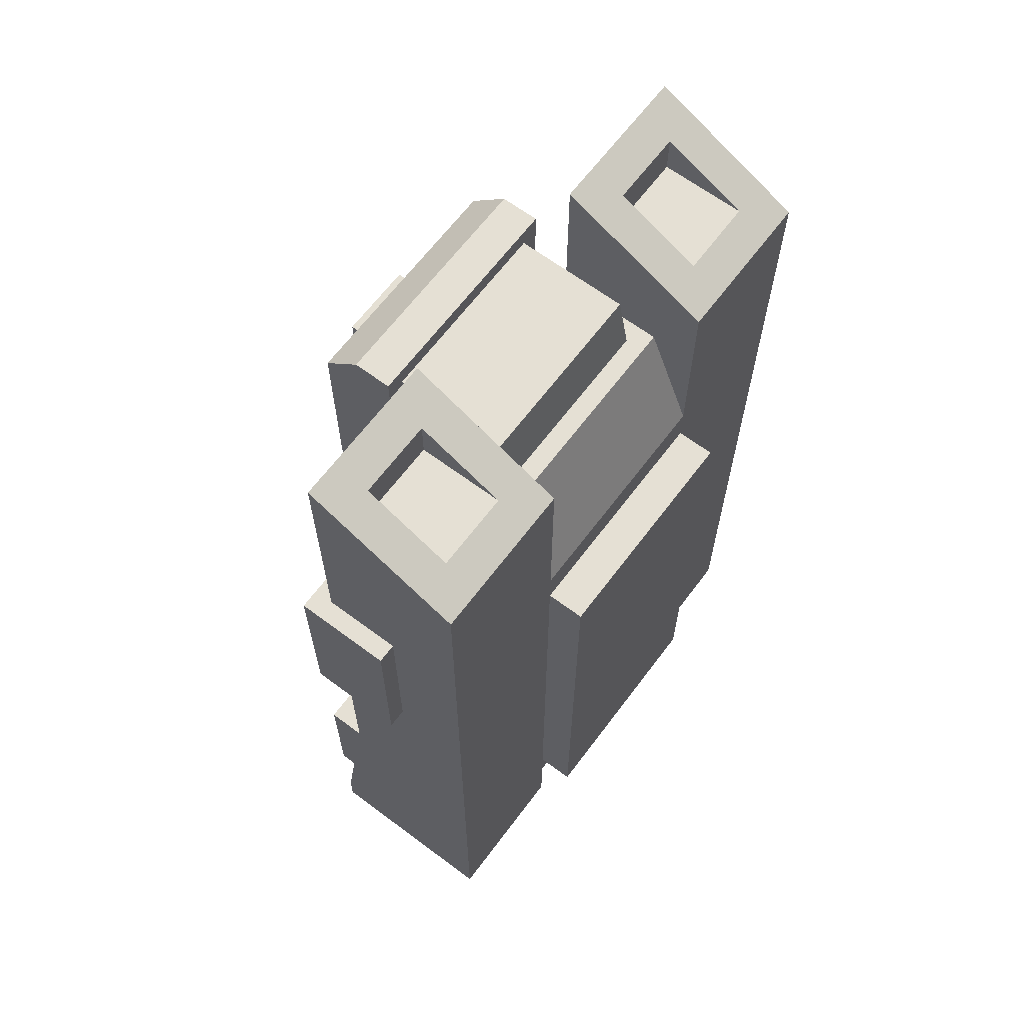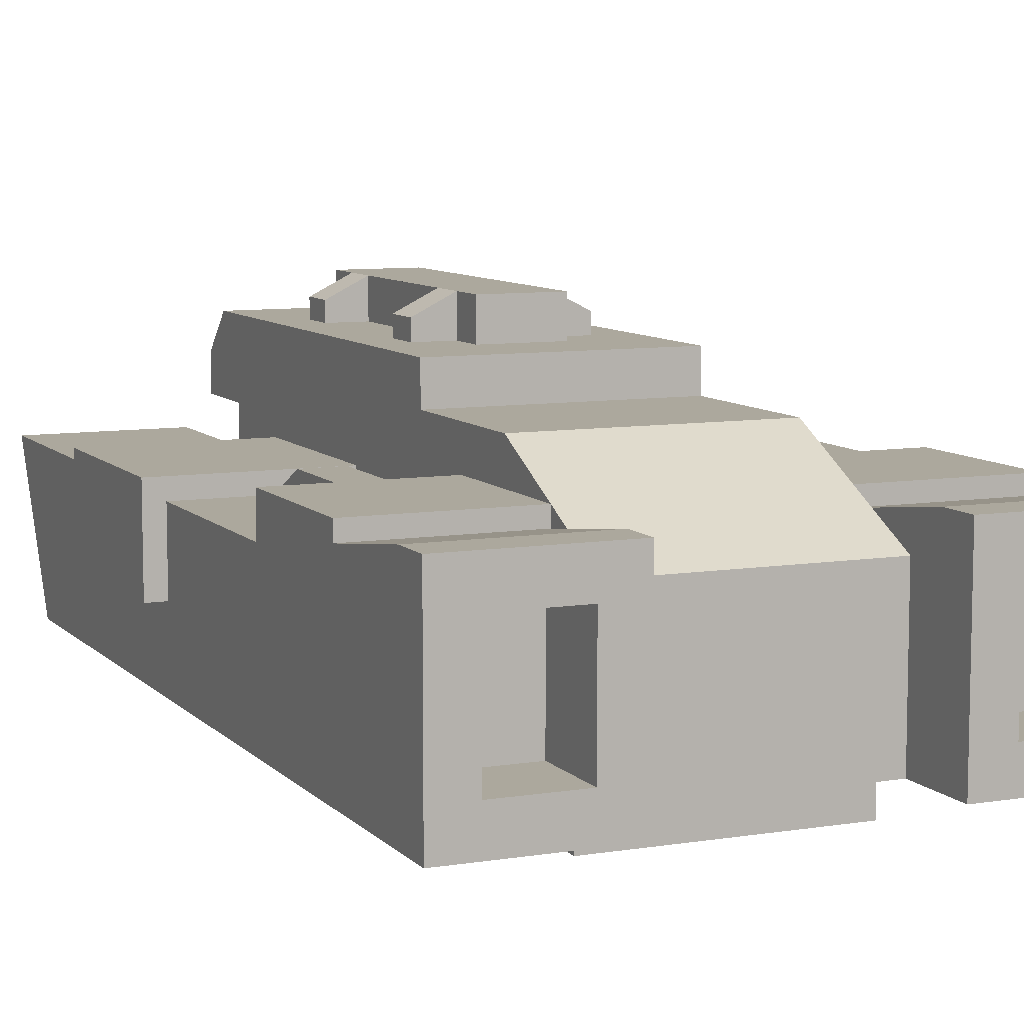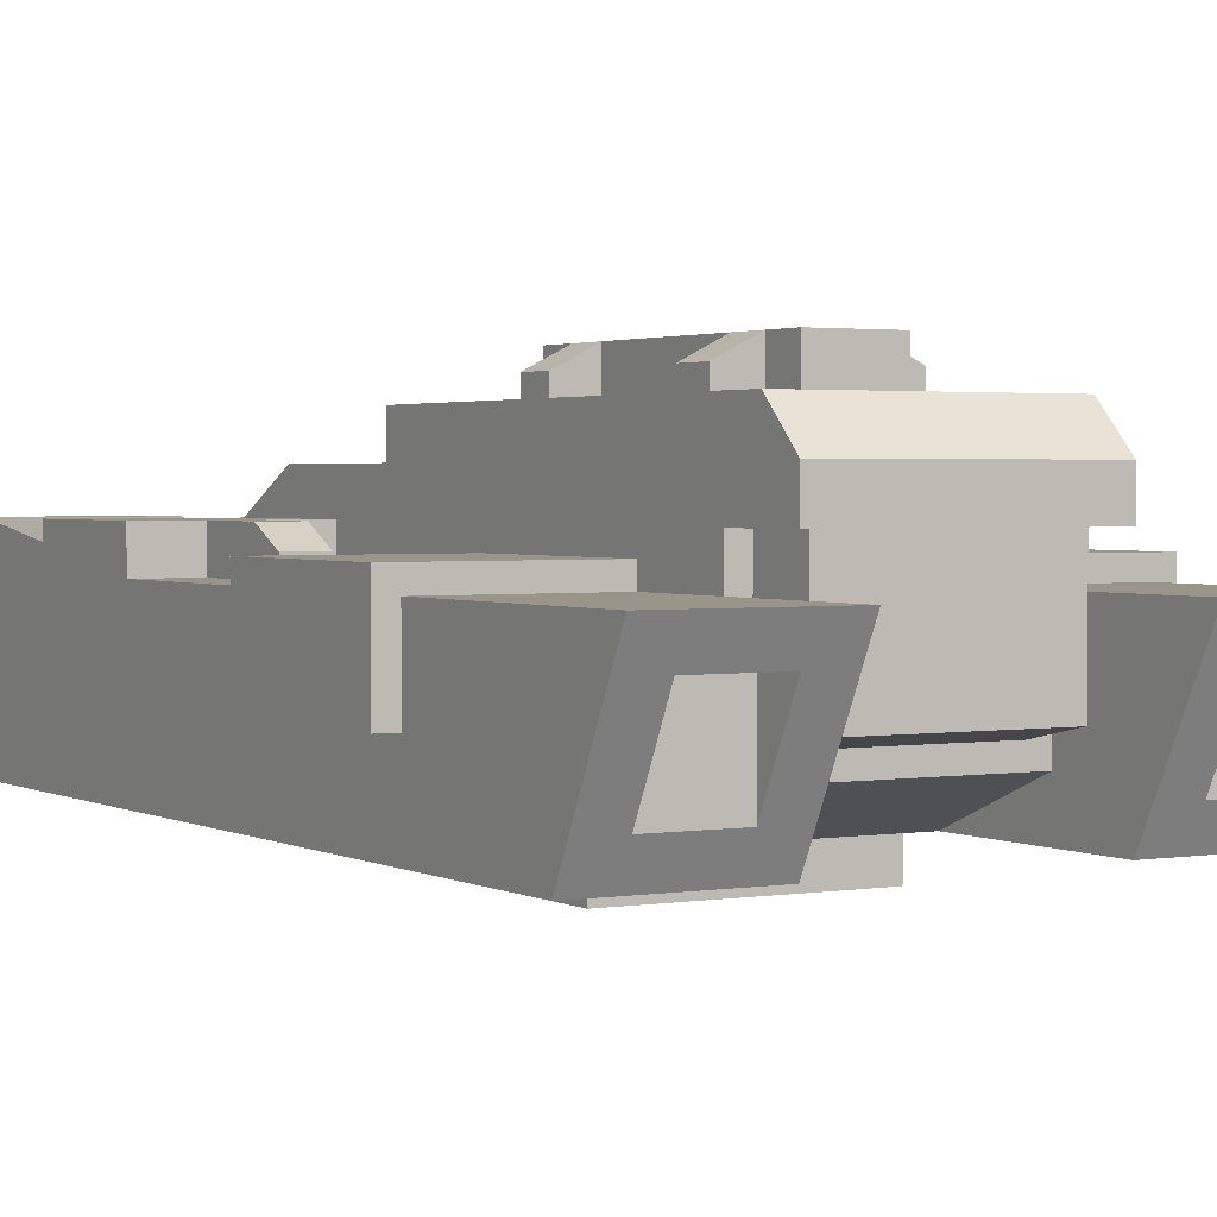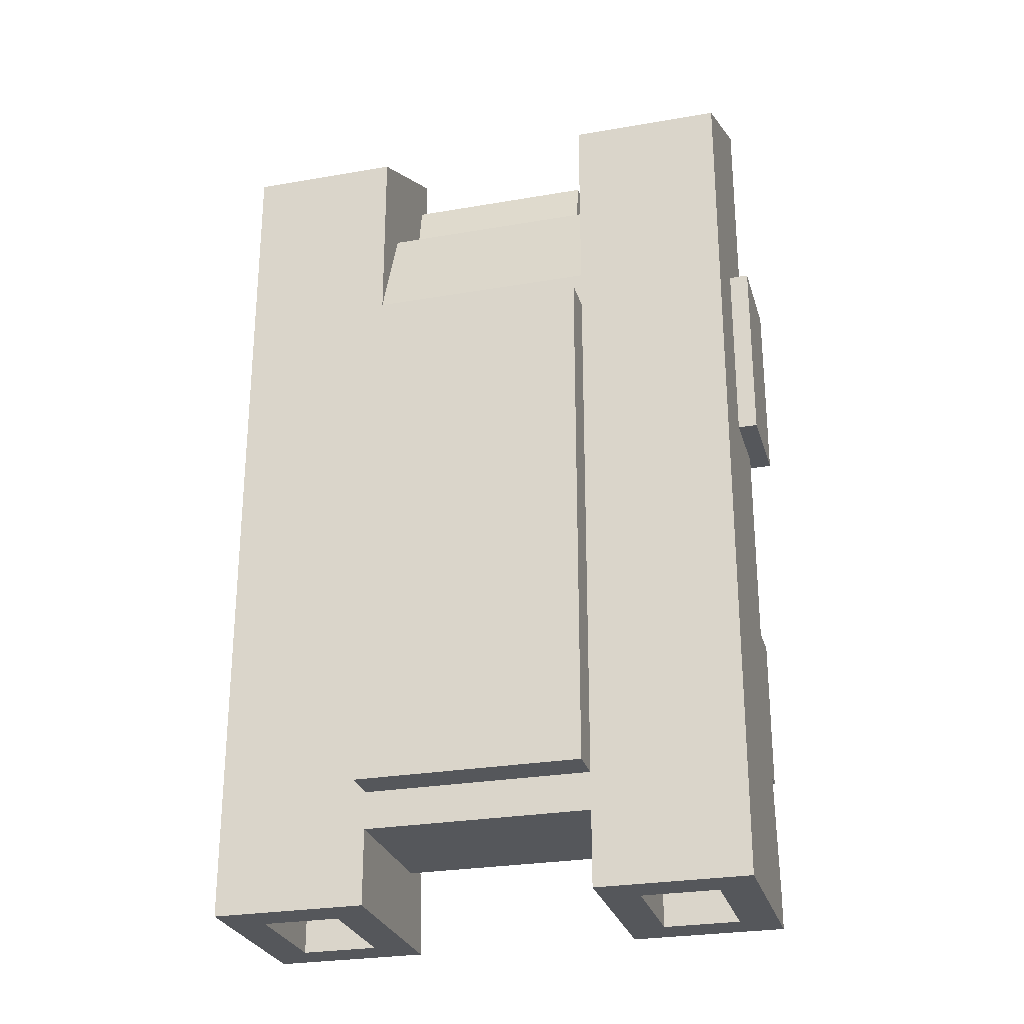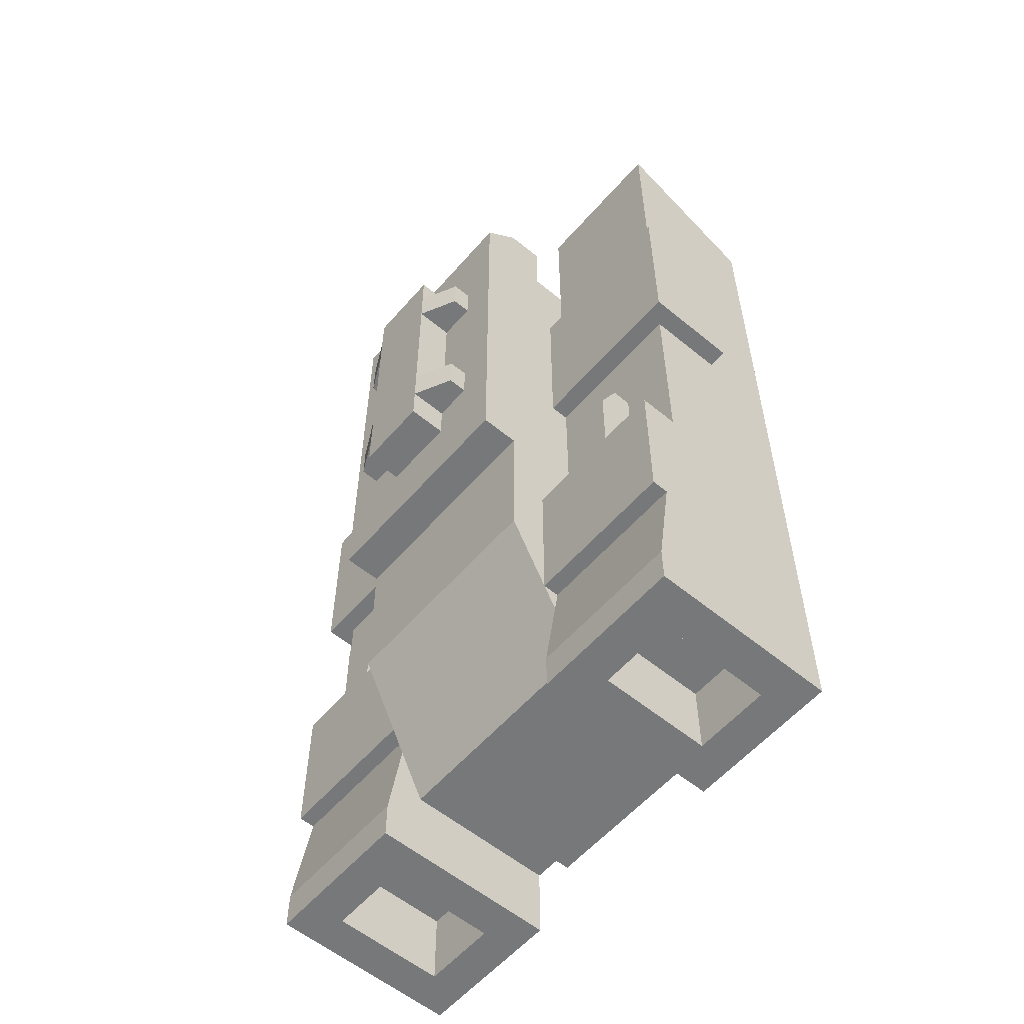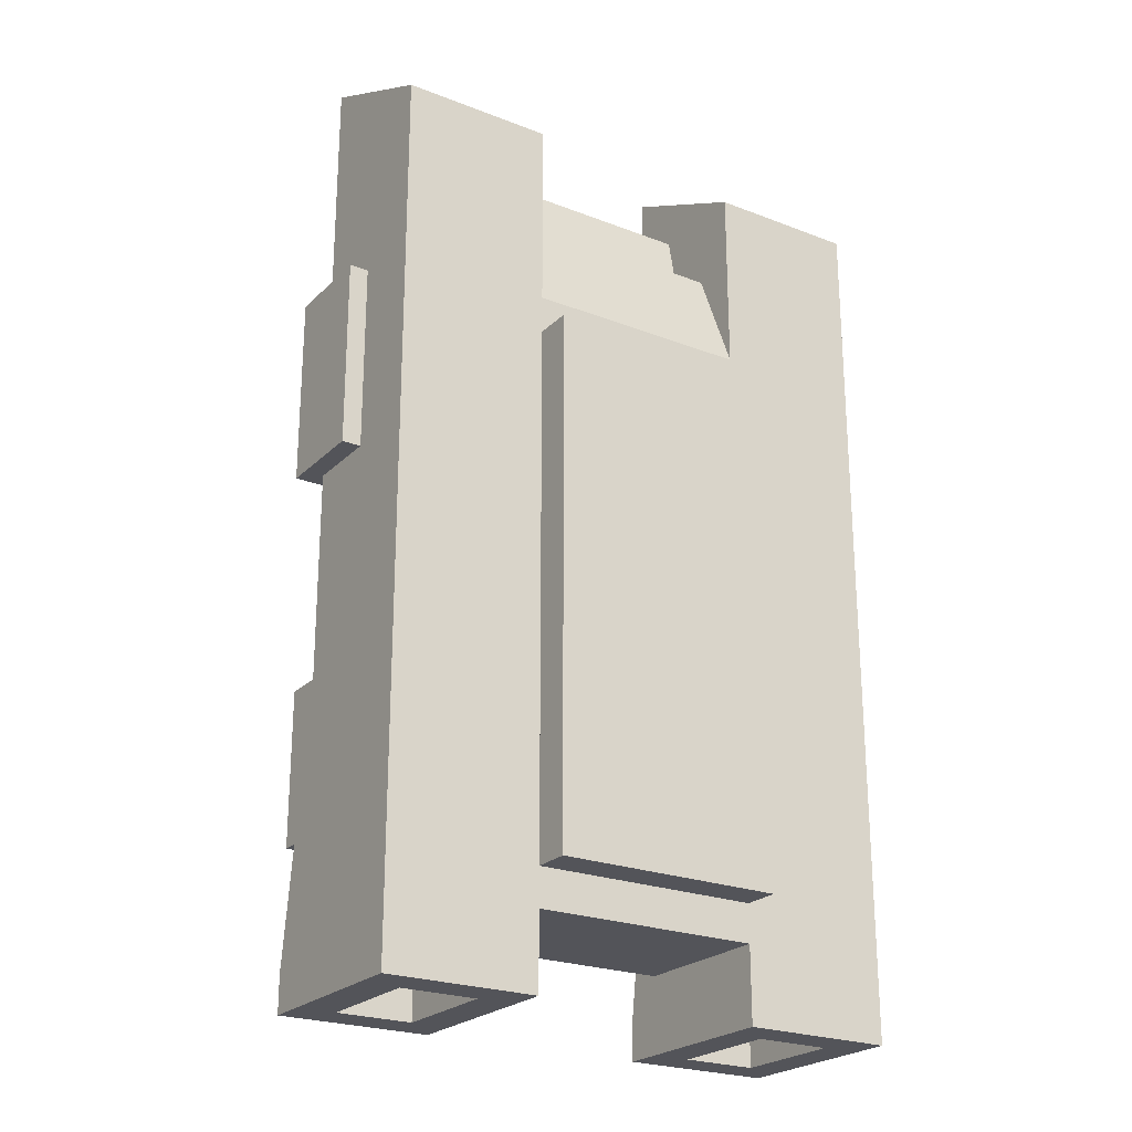
<metadata>
{"format":"obj","ext":"obj","renderer":"f3d","projection":"perspective","resolution":1024,"background":"white","views":[{"elev":65.2,"azim":-53.1,"up":"+Z"},{"elev":8.6,"azim":156.3,"up":"+Y"},{"elev":2.1,"azim":-30.2,"up":"+Y"},{"elev":-27.0,"azim":15.1,"up":"+Z"},{"elev":-57.4,"azim":-130.5,"up":"+Z"},{"elev":-23.7,"azim":-33.0,"up":"+Z"}]}
</metadata>
<code>
g craft_cargoB
v 0.7 0.6 -1.25
v 0.7 0.6 -1.15
v 0.3 0.6 -1.25
v 0.3 0.6 -1.15
v 0.3 0.5667 -0.9167
v 0.3 0.5571 -0.85
v 0.7 0.5571 -0.85
v 0.3 0.1 -1.25
v 0.3 0.1 -1.05
v 0.3 0.5 -1.05
v 0.7 0.5 0.6
v 0.7 0.3 0.6
v 0.7 0.5 1.25
v 0.7 0.1 1.05
v 0.7 0.3 0.1
v 0.7 0.1 -1.25
v 0.7 0.5 -0.45
v 0.7 0.5 0.1
v 0.3 0.5 0.6
v 0.3 0.5 1.25
v 0.3 0.5 0.85
v 0.3 0.1 1.05
v 0.6 0.1894 1.095
v 0.6 0.4106 1.205
v 0.4 0.4106 1.205
v 0.4 0.1894 1.095
v 0.45 0.5 -0.45
v 0.45 0.5 -0.15
v 0.3 0.5 -0.45
v 0.3 0.5 -0.25
v 0.3 0.5 0.1
v 0.55 0.5 -0.15
v 0.55 0.5 -0.45
v -0.3 0.1 -1.05
v -0.3 0.5 -1.05
v 0.3 0.6 -0.85
v 0.3 0.6 -0.45
v 0.3 0.7 -0.65
v 0.3 0.7 -0.25
v -0.3 0.7 -0.65
v -0.3 0.6 -0.85
v -0.3 0.5667 -0.9167
v -0.3 0.7 -0.25
v -0.3 0.5571 -0.85
v -0.3 0.6 -0.45
v -0.3 0.5 -0.25
v -0.3 0.5 -0.45
v -0.3 0.6 -1.15
v -0.7 0.6 -1.15
v -0.7 0.5571 -0.85
v -0.3 0.6 -1.25
v -0.7 0.6 -1.25
v -0.3 0.5 0.85
v -0.3 0.5 1.25
v -0.3 0.5 0.6
v -0.7 0.5 0.6
v -0.7 0.5 1.25
v -0.55 0.5 -0.45
v -0.55 0.5 -0.15
v -0.7 0.5 -0.45
v -0.7 0.5 0.1
v -0.45 0.5 -0.15
v -0.3 0.5 0.1
v -0.45 0.5 -0.45
v -0.7 0.3 0.1
v -0.7 0.1 -1.25
v -0.7 0.1 1.05
v -0.7 0.3 0.6
v -0.4 0.1894 1.095
v -0.3 0.1 1.05
v -0.4 0.4106 1.205
v -0.6 0.4106 1.205
v -0.6 0.1894 1.095
v -0.3 0.1 -1.25
v 0.3 0.1 0.55
v 0.3 0.22 0.85
v -0.3 0.22 0.85
v -0.3 0.1 0.55
v 0.25 0.27 0.85
v 0.25 0.6 0.85
v 0.3 0.6 0.85
v -0.25 0.27 0.85
v -0.25 0.6 0.85
v -0.3 0.6 0.85
v 0.25 0.6 1
v 0.3 0.6 1.05
v -0.3 0.6 1.05
v -0.25 0.6 1
v -0.3 0.1 0.45
v -0.3 0.1 -0.95
v 0.3 0.1 -0.95
v 0.3 0.1 0.45
v 0.3 7.783e-16 -0.95
v -0.3 3.384e-17 -0.95
v 0.3 0 0.45
v -0.3 2.008e-15 0.45
v 0.7 0.6 -0.85
v 0.7 0.6 -0.45
v 0.55 0.6 -0.45
v 0.55 0.6 -0.25
v 0.45 0.6 -0.45
v 0.45 0.6 -0.25
v 0.4 0.2 -1.25
v 0.4 0.5 -1.25
v 0.6 0.5 -1.25
v 0.6 0.2 -1.25
v 0.55 0.55 -0.15
v 0.45 0.55 -0.15
v -0.6 0.2 -1.25
v -0.6 0.5 -1.25
v -0.4 0.5 -1.25
v -0.4 0.2 -1.25
v -0.7 0.6 -0.85
v -0.45 0.6 -0.45
v -0.45 0.6 -0.25
v -0.55 0.6 -0.45
v -0.7 0.6 -0.45
v -0.55 0.6 -0.25
v -0.55 0.55 -0.15
v -0.45 0.55 -0.15
v 0.2 0.8 0.15
v 0.1 0.8 0.15
v 0.2 0.85 0.15
v 0.1 0.9 0.15
v 0.2 0.85 0.05
v 0.2 0.8 0.05
v 0.1 0.9 0.05
v 0.1 0.8 0.05
v -0.1 0.8 -0.05
v 0.1 0.8 -0.05
v -0.1 0.9 -0.05
v 0.1 0.9 -0.05
v -0.1 0.8 0.05
v -0.1 0.9 0.05
v -0.2 0.8 0.05
v -0.2 0.85 0.05
v -0.2 0.8 0.15
v -0.2 0.85 0.15
v 0.2 0.8 0.65
v 0.1 0.8 0.65
v 0.2 0.85 0.65
v 0.1 0.9 0.65
v 0.1 0.8 0.75
v -0.1 0.8 0.75
v 0.1 0.9 0.75
v -0.1 0.9 0.75
v 0.2 0.85 0.55
v 0.1 0.9 0.55
v 0.2 0.8 0.55
v -0.1 0.8 0.15
v -0.1 0.9 0.15
v -0.1 0.8 0.55
v -0.1 0.9 0.55
v -0.1 0.9 0.65
v -0.1 0.8 0.65
v -0.2 0.8 0.65
v -0.2 0.85 0.65
v 0.1 0.8 0.55
v -0.2 0.85 0.55
v -0.2 0.8 0.55
v 0.4 0.4106 1.095
v 0.6 0.4106 1.095
v 0.6 0.2 -1.05
v 0.4 0.2 -1.05
v 0.4 0.5 -1.05
v 0.6 0.5 -1.05
v -0.4 0.2 -1.05
v -0.6 0.2 -1.05
v -0.4 0.5 -1.05
v -0.6 0.5 -1.05
v -0.4 0.4106 1.095
v -0.6 0.4106 1.095
v -0.25 0.3 1
v 0.25 0.3 1
v 0.75 0.3 0.6
v 0.75 0.55 0.6
v 0.3 0.55 0.6
v 0.75 0.3 0.1
v 0.75 0.55 0.1
v 0.3 0.55 0.1
v -0.75 0.3 0.1
v -0.75 0.55 0.1
v -0.75 0.3 0.6
v -0.75 0.55 0.6
v -0.3 0.55 0.1
v -0.3 0.55 0.6
v 0.3 0.8 0.95
v -0.3 0.8 0.95
v 0.3 0.8 -0.25
v -0.3 0.8 -0.25
v 0.3 0.7 1.05
v -0.3 0.7 1.05
f 3 2 1
f 2 3 4
f 4 5 2
f 6 2 5
f 2 6 7
f 9 3 8
f 3 9 4
f 4 9 10
f 4 10 5
f 13 12 11
f 12 13 14
f 14 15 12
f 16 15 14
f 16 2 15
f 2 16 1
f 15 2 7
f 15 7 17
f 15 17 18
f 19 13 11
f 13 19 20
f 20 19 21
f 14 23 22
f 23 14 13
f 23 13 24
f 24 13 25
f 26 22 23
f 22 26 20
f 20 26 25
f 20 25 13
f 29 28 27
f 28 29 30
f 28 30 31
f 31 32 28
f 18 32 31
f 32 18 17
f 32 17 33
f 35 9 34
f 9 35 10
f 36 6 5
f 38 37 36
f 37 38 39
f 37 39 29
f 29 39 30
f 35 5 10
f 5 35 36
f 40 36 35
f 36 40 38
f 40 35 41
f 42 41 35
f 40 39 38
f 39 40 43
f 41 42 44
f 45 40 41
f 40 45 43
f 43 45 46
f 46 45 47
f 49 42 48
f 50 42 49
f 42 50 44
f 52 48 51
f 48 52 49
f 55 54 53
f 54 55 56
f 54 56 57
f 60 59 58
f 61 59 60
f 61 62 59
f 63 62 61
f 63 64 62
f 46 64 63
f 64 46 47
f 66 65 52
f 65 66 67
f 52 65 49
f 49 65 50
f 50 65 60
f 65 67 68
f 68 67 56
f 56 67 57
f 61 60 65
f 70 69 67
f 69 70 54
f 69 54 71
f 71 54 72
f 73 67 69
f 67 73 57
f 57 73 72
f 57 72 54
f 42 35 48
f 34 48 35
f 74 48 34
f 48 74 51
f 22 76 75
f 76 22 21
f 21 22 20
f 54 77 53
f 77 54 70
f 70 78 77
f 77 75 76
f 75 77 78
f 21 79 76
f 79 21 80
f 80 21 81
f 82 76 79
f 82 77 76
f 77 82 53
f 53 82 83
f 53 83 84
f 86 85 81
f 85 86 87
f 85 87 88
f 88 87 83
f 83 87 84
f 80 81 85
f 70 89 78
f 89 70 90
f 90 70 34
f 34 70 74
f 74 70 66
f 66 70 67
f 22 16 14
f 16 22 91
f 91 22 75
f 92 91 75
f 9 16 91
f 16 9 8
f 90 9 91
f 9 90 34
f 95 94 93
f 94 95 96
f 92 93 91
f 93 92 95
f 96 90 94
f 90 96 89
f 92 96 95
f 96 92 89
f 78 92 75
f 92 78 89
f 90 93 94
f 93 90 91
f 36 7 6
f 7 36 97
f 97 17 7
f 17 97 98
f 36 98 97
f 98 36 99
f 99 36 100
f 100 36 101
f 101 36 37
f 102 100 101
f 98 33 17
f 33 98 99
f 101 29 27
f 29 101 37
f 8 103 16
f 103 8 3
f 103 3 104
f 104 3 105
f 106 16 103
f 16 106 1
f 1 106 105
f 1 105 3
f 100 33 99
f 33 100 32
f 32 100 107
f 107 28 32
f 28 107 108
f 28 101 27
f 101 28 102
f 102 28 108
f 102 107 100
f 107 102 108
f 66 109 74
f 109 66 52
f 109 52 110
f 110 52 111
f 112 74 109
f 74 112 51
f 51 112 111
f 51 111 52
f 50 41 44
f 41 50 113
f 113 45 41
f 45 113 114
f 114 113 115
f 115 113 116
f 116 113 117
f 118 115 116
f 60 113 50
f 113 60 117
f 59 116 58
f 116 59 118
f 118 59 119
f 118 120 115
f 120 118 119
f 45 64 47
f 64 45 114
f 115 64 114
f 64 115 62
f 62 115 120
f 120 59 62
f 59 120 119
f 58 117 60
f 117 58 116
f 123 122 121
f 122 123 124
f 123 126 125
f 126 123 121
f 127 123 125
f 123 127 124
f 127 126 128
f 126 127 125
f 131 130 129
f 130 131 132
f 133 131 129
f 131 133 134
f 137 136 135
f 136 137 138
f 141 140 139
f 140 141 142
f 145 144 143
f 144 145 146
f 148 141 147
f 141 148 142
f 127 130 132
f 130 127 128
f 141 149 147
f 149 141 139
f 151 137 150
f 137 151 138
f 152 151 150
f 151 152 153
f 124 142 148
f 146 142 124
f 142 146 145
f 146 124 131
f 127 131 124
f 131 127 132
f 146 131 134
f 146 134 151
f 146 151 153
f 146 153 154
f 154 156 155
f 156 154 157
f 136 133 135
f 133 136 134
f 124 158 122
f 158 124 148
f 148 149 158
f 149 148 147
f 144 154 155
f 154 144 146
f 159 154 153
f 154 159 157
f 136 151 134
f 151 136 138
f 159 152 160
f 152 159 153
f 156 159 160
f 159 156 157
f 145 140 142
f 140 145 143
f 176 12 175
f 12 176 11
f 11 176 19
f 19 176 177
f 15 179 178
f 179 15 18
f 179 18 31
f 179 31 180
f 12 178 175
f 178 12 15
f 176 178 179
f 178 176 175
f 180 176 179
f 176 180 177
f 183 182 181
f 182 183 184
f 182 186 185
f 186 182 184
f 183 65 68
f 65 183 181
f 181 61 65
f 61 181 182
f 61 182 185
f 185 63 61
f 186 56 55
f 184 56 186
f 183 56 184
f 56 183 68
f 140 143 139
f 143 187 139
f 187 143 188
f 139 187 149
f 187 126 149
f 189 126 187
f 126 189 130
f 130 189 190
f 130 190 129
f 129 190 133
f 133 190 135
f 135 190 137
f 137 190 160
f 160 190 156
f 156 190 188
f 188 143 144
f 188 144 156
f 156 144 155
f 152 137 160
f 137 152 150
f 128 126 130
f 121 149 126
f 149 121 158
f 158 121 122
f 187 192 191
f 192 187 188
f 53 186 55
f 84 186 53
f 188 186 84
f 188 185 186
f 190 185 188
f 190 63 185
f 43 63 190
f 63 43 46
f 188 84 87
f 188 87 192
f 190 39 43
f 39 190 189
f 191 87 86
f 87 191 192
f 187 39 189
f 39 187 30
f 30 187 180
f 180 187 177
f 177 187 19
f 19 187 81
f 81 187 86
f 86 187 191
f 21 19 81
f 31 30 180
f 25 26 161
f 162 26 23
f 26 162 161
f 25 162 24
f 162 25 161
f 103 163 106
f 163 103 164
f 165 103 104
f 103 165 164
f 24 162 23
f 165 163 164
f 163 165 166
f 163 105 106
f 105 163 166
f 165 105 166
f 105 165 104
f 109 167 112
f 167 109 168
f 170 111 169
f 111 170 110
f 170 109 110
f 109 170 168
f 170 167 168
f 167 170 169
f 167 111 112
f 111 167 169
f 72 171 71
f 171 72 172
f 171 73 69
f 73 171 172
f 72 73 172
f 71 171 69
f 173 83 82
f 83 173 88
f 174 88 173
f 88 174 85
f 85 79 80
f 79 85 174
f 173 79 174
f 79 173 82

</code>
